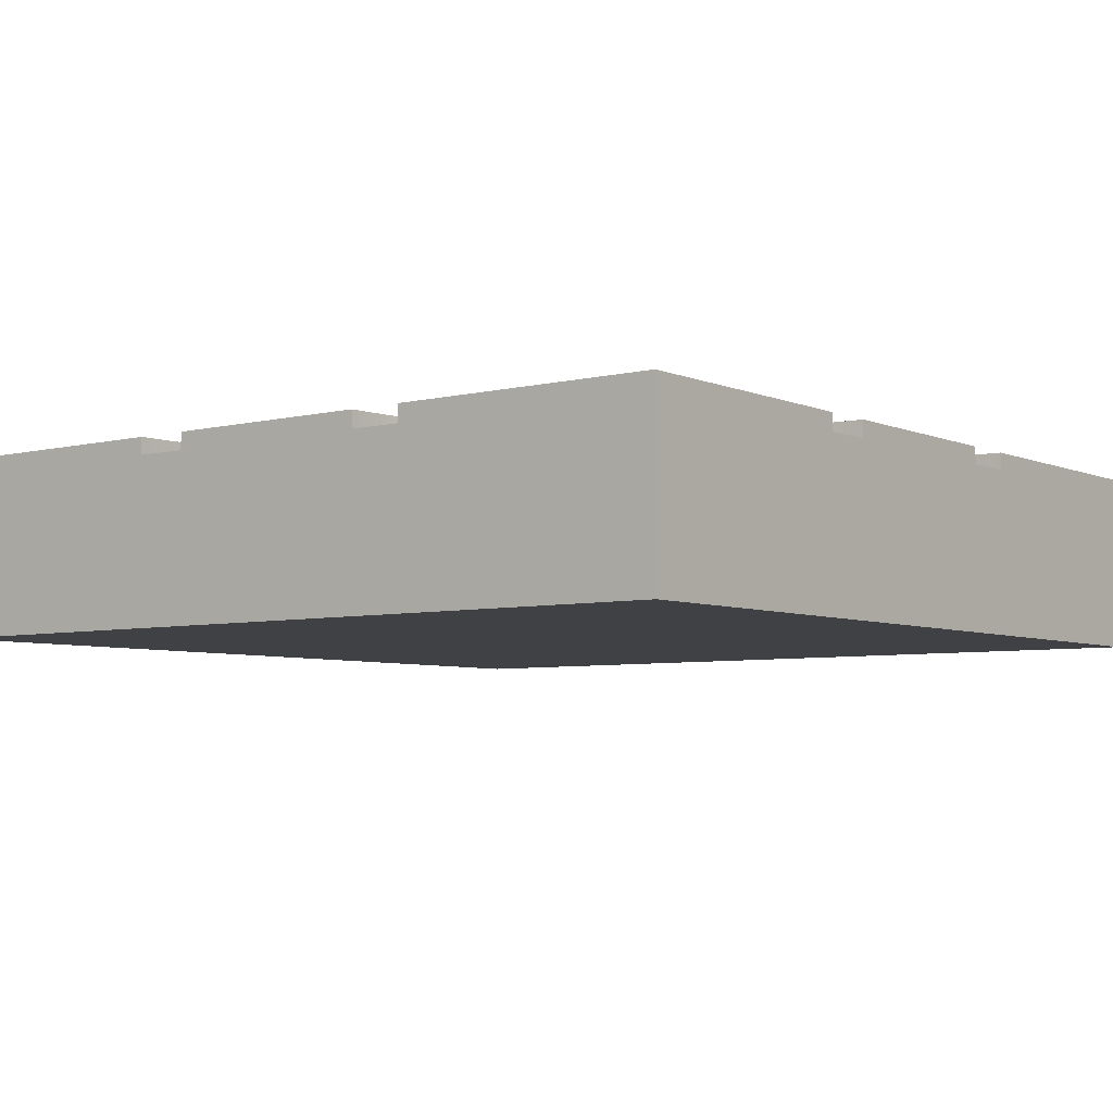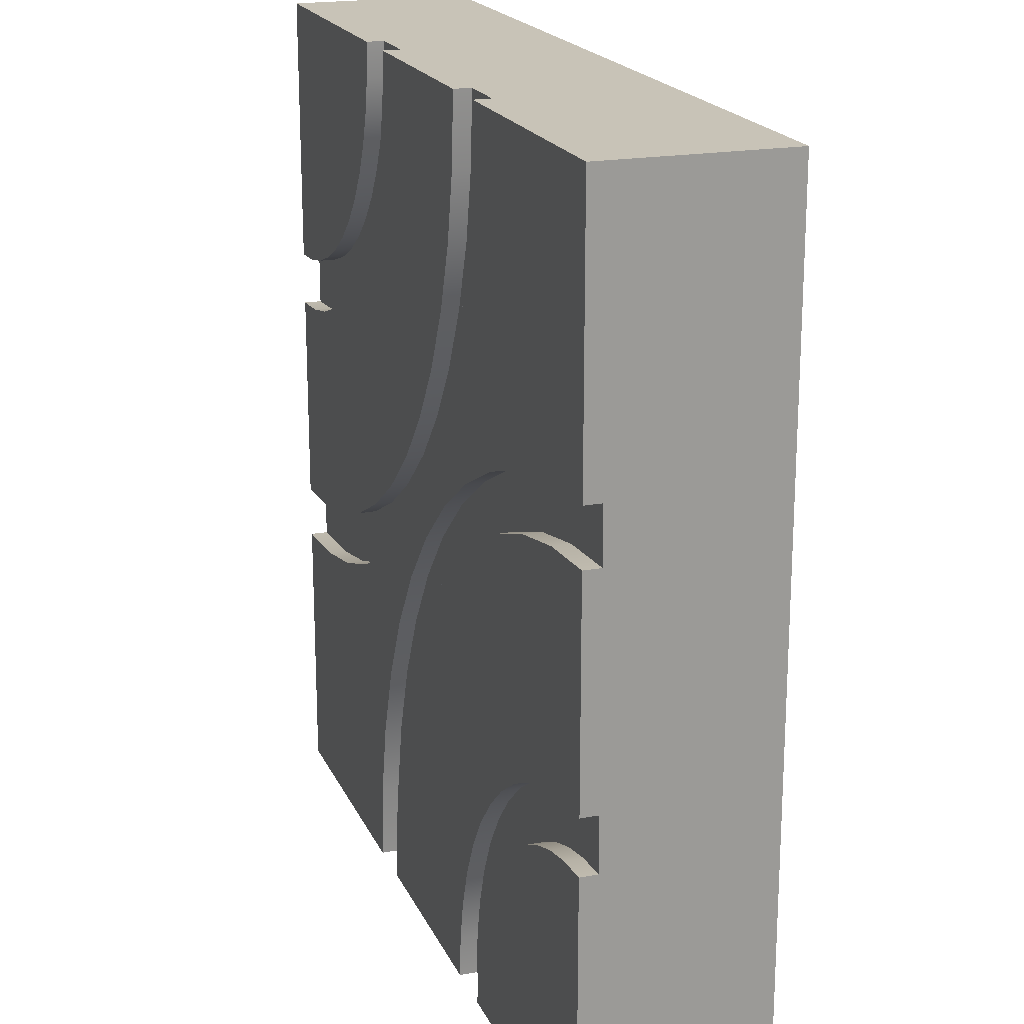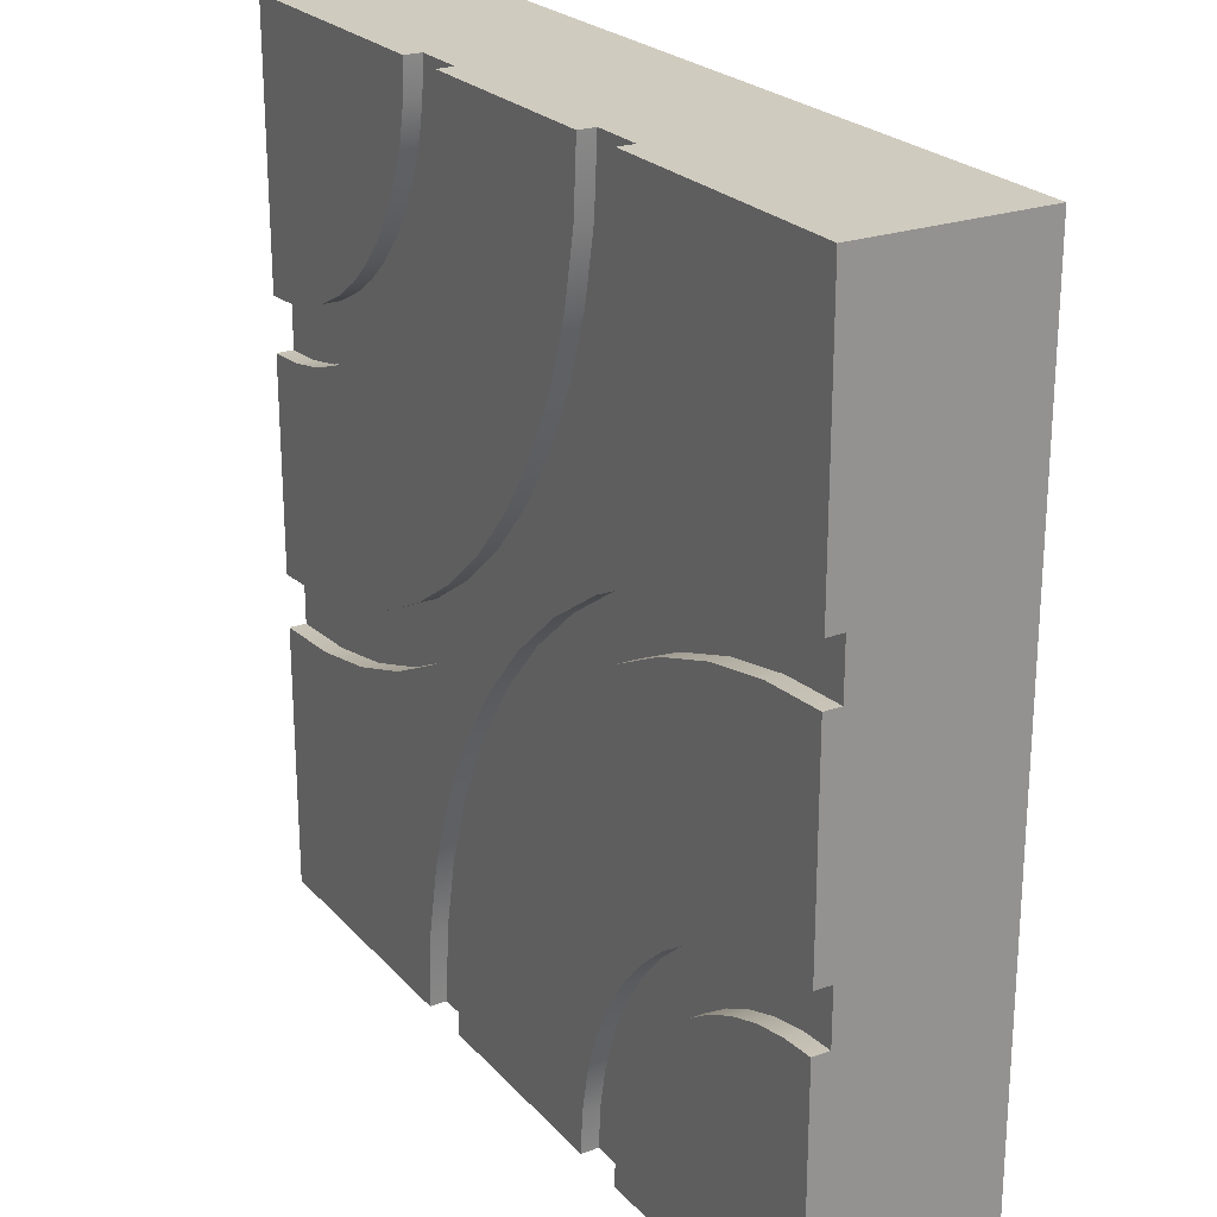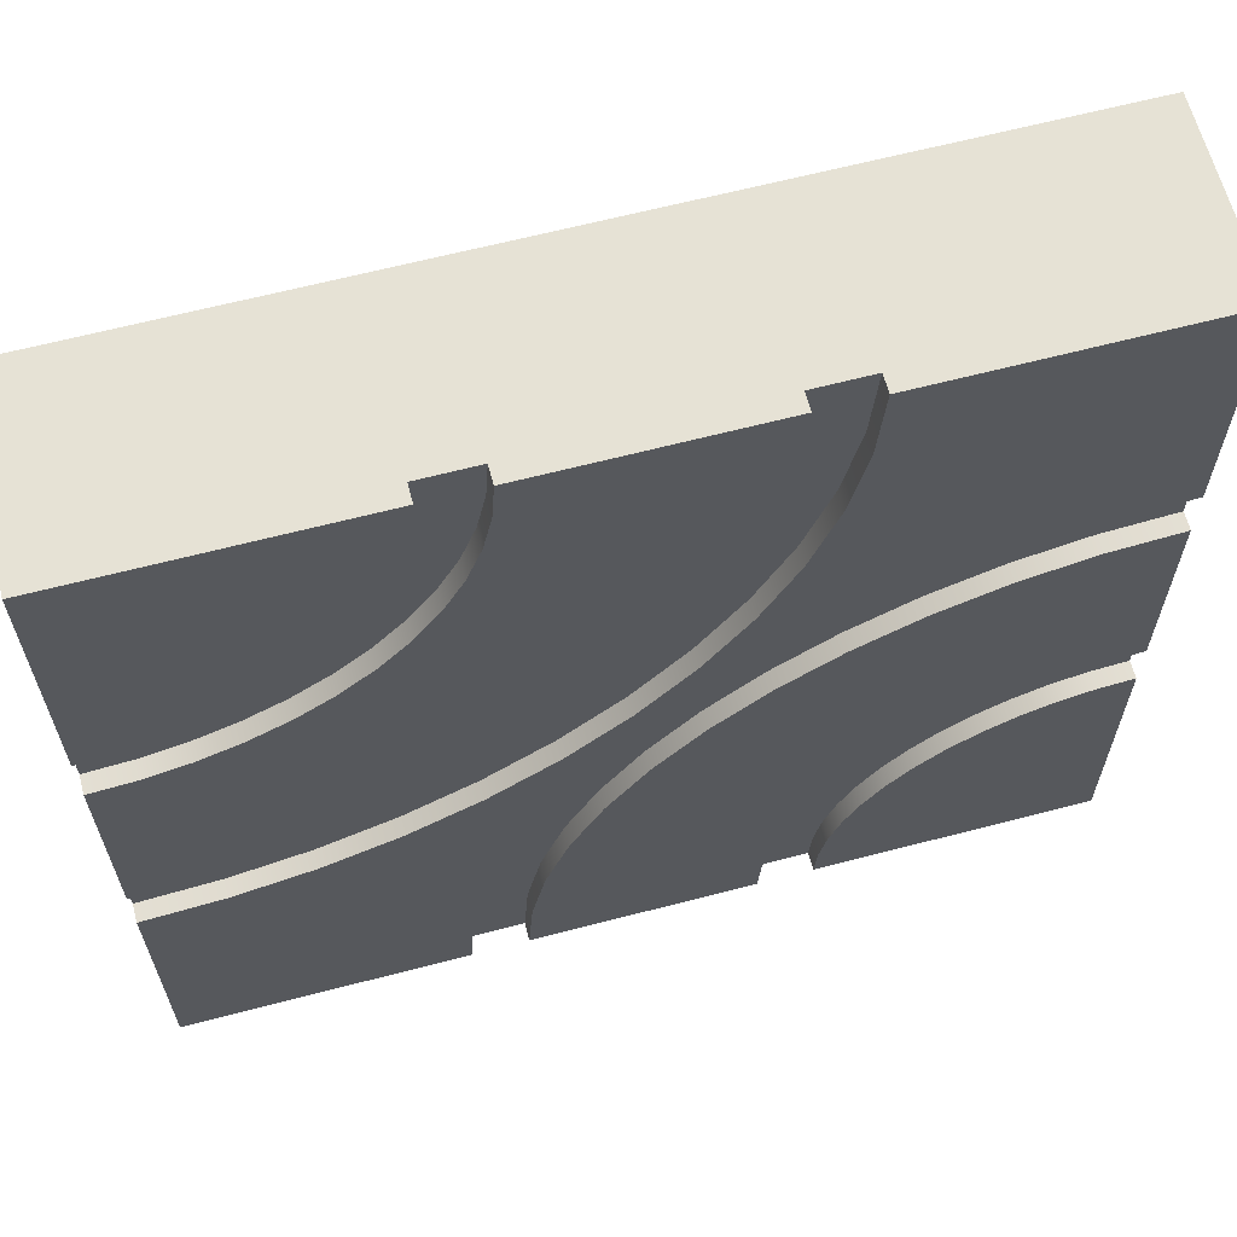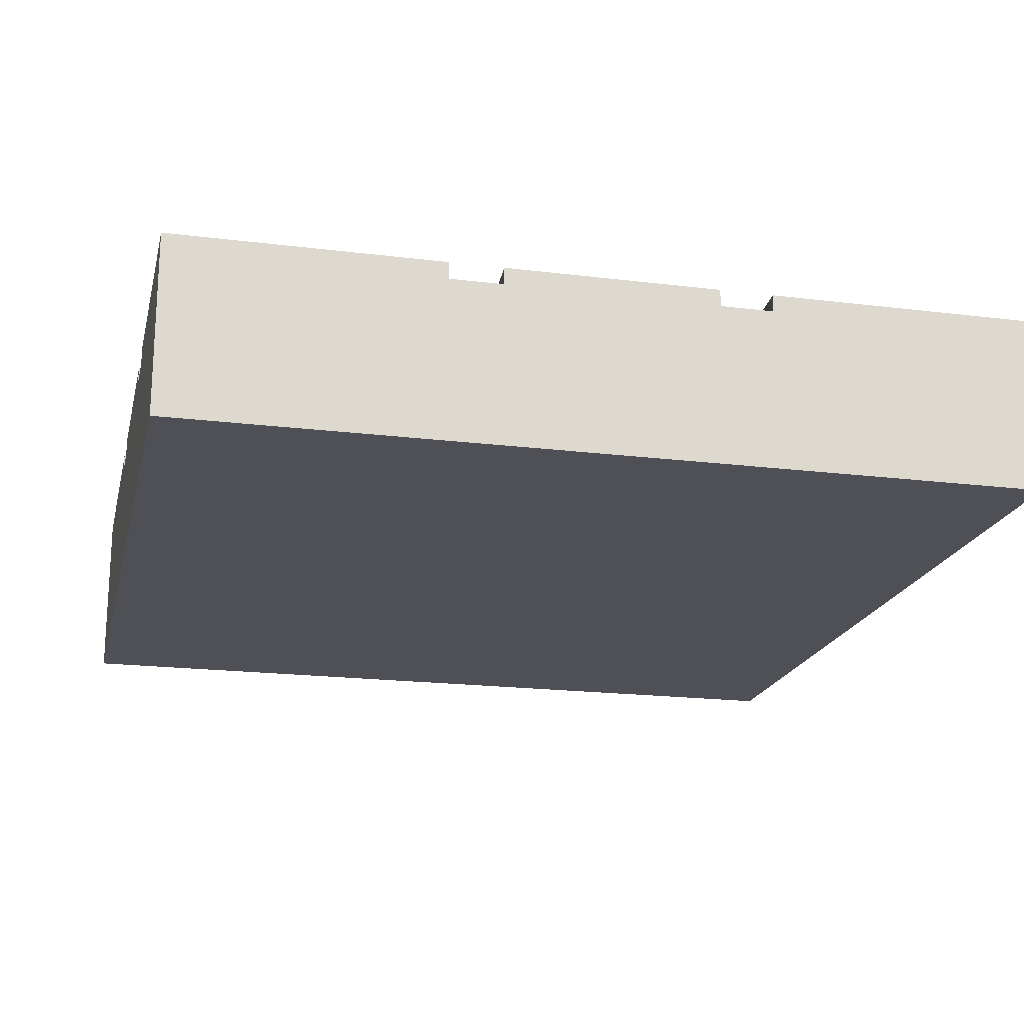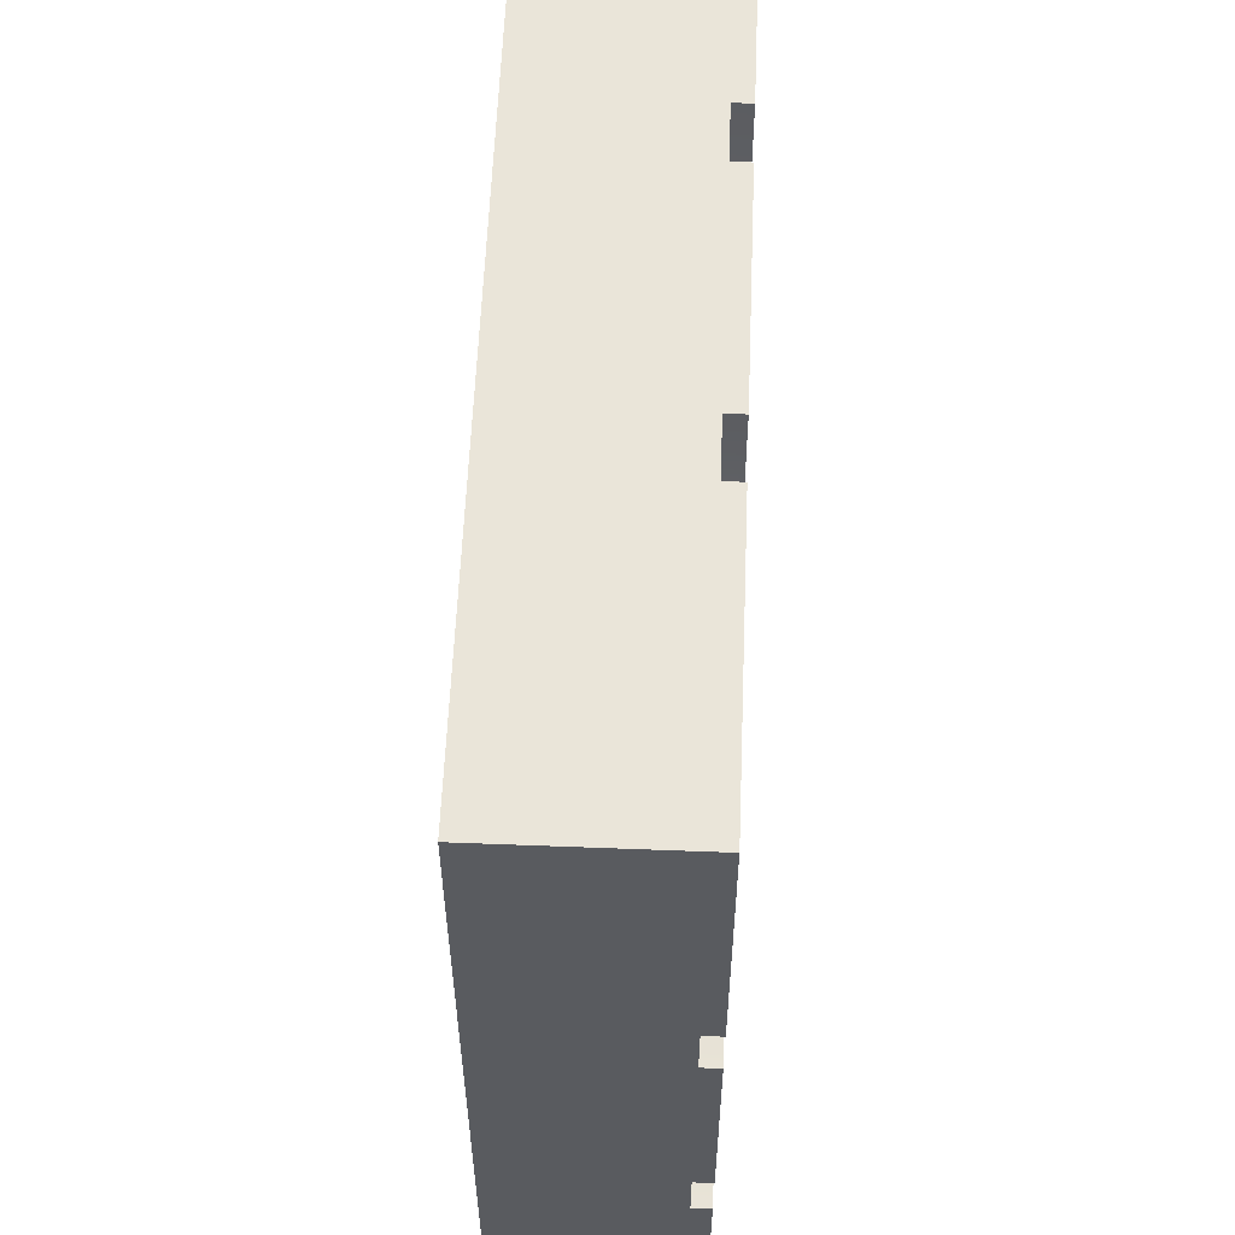
<metadata>
{"format":"obj","ext":"obj","renderer":"f3d","projection":"perspective","resolution":1024,"background":"white","views":[{"elev":-5.4,"azim":37.7,"up":"+Y"},{"elev":19.7,"azim":-109.0,"up":"+Z"},{"elev":23.7,"azim":-120.7,"up":"+Z"},{"elev":63.9,"azim":165.2,"up":"+Z"},{"elev":-19.3,"azim":166.9,"up":"+Y"},{"elev":58.1,"azim":92.3,"up":"+Z"}]}
</metadata>
<code>
o Mesh1_Group1_Model.076
v 0 0.63 0
v 0 0 0
v 3 0 0
v 3 0.63 0
v 2.062 0.63 0
v 2.062 0.57 0
v 1.875 0.57 0
v 1.875 0.63 0
v 1.125 0.63 0
v 1.125 0.57 0
v 0.9375 0.57 0
v 0.9375 0.63 0
v 0 0 -3
v 0 0.63 -0.9375
v 0 0.57 -0.9375
v 0 0.57 -1.125
v 0 0.63 -1.125
v 0 0.63 -1.875
v 0 0.57 -1.875
v 0 0.57 -2.062
v 0 0.63 -2.062
v 0 0.63 -3
v 3 0 -3
v 3 0.63 -3
v 0.9375 0.63 -3
v 0.9375 0.57 -3
v 1.125 0.57 -3
v 1.125 0.63 -3
v 1.875 0.63 -3
v 1.875 0.57 -3
v 2.062 0.57 -3
v 2.062 0.63 -3
v 3 0.63 -2.062
v 3 0.57 -2.062
v 3 0.57 -1.875
v 3 0.63 -1.875
v 3 0.63 -1.125
v 3 0.57 -1.125
v 3 0.57 -0.9375
v 3 0.63 -0.9375
v 2.045 0.63 -2.731
v 1.992 0.63 -2.466
v 1.905 0.63 -2.211
v 1.786 0.63 -1.969
v 1.636 0.63 -1.744
v 1.458 0.63 -1.542
v 1.256 0.63 -1.364
v 1.031 0.63 -1.214
v 0.7893 0.63 -1.095
v 0.5338 0.63 -1.008
v 0.2692 0.63 -0.9551
v 0.9551 0.63 -0.2692
v 1.008 0.63 -0.5338
v 1.095 0.63 -0.7893
v 1.214 0.63 -1.031
v 1.364 0.63 -1.256
v 1.542 0.63 -1.458
v 1.744 0.63 -1.636
v 1.969 0.63 -1.786
v 2.211 0.63 -1.905
v 2.466 0.63 -1.992
v 2.731 0.63 -2.045
v 0.2447 0.63 -1.141
v 0.4853 0.63 -1.189
v 0.7175 0.63 -1.268
v 0.9375 0.63 -1.376
v 1.141 0.63 -1.512
v 1.326 0.63 -1.674
v 1.488 0.63 -1.859
v 1.624 0.63 -2.062
v 1.732 0.63 -2.282
v 1.811 0.63 -2.515
v 1.859 0.63 -2.755
v 1.115 0.63 -2.853
v 1.087 0.63 -2.709
v 1.039 0.63 -2.569
v 0.9743 0.63 -2.438
v 0.8925 0.63 -2.315
v 0.7955 0.63 -2.204
v 0.6849 0.63 -2.107
v 0.5625 0.63 -2.026
v 0.4305 0.63 -1.961
v 0.2912 0.63 -1.913
v 0.1468 0.63 -1.885
v 0.1224 0.63 -2.071
v 0.2426 0.63 -2.094
v 0.3588 0.63 -2.134
v 0.4688 0.63 -2.188
v 0.5707 0.63 -2.256
v 0.6629 0.63 -2.337
v 0.7438 0.63 -2.429
v 0.8119 0.63 -2.531
v 0.8661 0.63 -2.641
v 0.9056 0.63 -2.757
v 0.9295 0.63 -2.878
v 2.755 0.63 -1.859
v 2.515 0.63 -1.811
v 2.282 0.63 -1.732
v 2.062 0.63 -1.624
v 1.859 0.63 -1.488
v 1.674 0.63 -1.326
v 1.512 0.63 -1.141
v 1.376 0.63 -0.9375
v 1.268 0.63 -0.7175
v 1.189 0.63 -0.4853
v 1.141 0.63 -0.2447
v 1.885 0.63 -0.1468
v 1.913 0.63 -0.2912
v 1.961 0.63 -0.4305
v 2.026 0.63 -0.5625
v 2.107 0.63 -0.6849
v 2.204 0.63 -0.7955
v 2.315 0.63 -0.8925
v 2.438 0.63 -0.9743
v 2.569 0.63 -1.039
v 2.709 0.63 -1.087
v 2.853 0.63 -1.115
v 2.878 0.63 -0.9295
v 2.757 0.63 -0.9056
v 2.641 0.63 -0.8661
v 2.531 0.63 -0.8119
v 2.429 0.63 -0.7438
v 2.337 0.63 -0.6629
v 2.256 0.63 -0.5707
v 2.188 0.63 -0.4688
v 2.134 0.63 -0.3588
v 2.094 0.63 -0.2426
v 2.071 0.63 -0.1224
v 2.045 0.57 -2.731
v 0.2692 0.57 -0.9551
v 0.5338 0.57 -1.008
v 0.7893 0.57 -1.095
v 1.031 0.57 -1.214
v 1.256 0.57 -1.364
v 1.458 0.57 -1.542
v 1.636 0.57 -1.744
v 1.786 0.57 -1.969
v 1.905 0.57 -2.211
v 1.992 0.57 -2.466
v 1.859 0.57 -2.755
v 1.811 0.57 -2.515
v 1.732 0.57 -2.282
v 1.624 0.57 -2.062
v 1.488 0.57 -1.859
v 1.326 0.57 -1.674
v 1.141 0.57 -1.512
v 0.9375 0.57 -1.376
v 0.7175 0.57 -1.268
v 0.4853 0.57 -1.189
v 0.2447 0.57 -1.141
v 1.115 0.57 -2.853
v 0.1468 0.57 -1.885
v 0.2912 0.57 -1.913
v 0.4305 0.57 -1.961
v 0.5625 0.57 -2.026
v 0.6849 0.57 -2.107
v 0.7955 0.57 -2.204
v 0.8925 0.57 -2.315
v 0.9743 0.57 -2.438
v 1.039 0.57 -2.569
v 1.087 0.57 -2.709
v 0.9295 0.57 -2.878
v 0.9056 0.57 -2.757
v 0.8661 0.57 -2.641
v 0.8119 0.57 -2.531
v 0.7438 0.57 -2.429
v 0.6629 0.57 -2.337
v 0.5707 0.57 -2.256
v 0.4688 0.57 -2.188
v 0.3588 0.57 -2.134
v 0.2426 0.57 -2.094
v 0.1224 0.57 -2.071
v 0.9551 0.57 -0.2692
v 2.731 0.57 -2.045
v 2.466 0.57 -1.992
v 2.211 0.57 -1.905
v 1.969 0.57 -1.786
v 1.744 0.57 -1.636
v 1.542 0.57 -1.458
v 1.364 0.57 -1.256
v 1.214 0.57 -1.031
v 1.095 0.57 -0.7893
v 1.008 0.57 -0.5338
v 1.141 0.57 -0.2447
v 1.189 0.57 -0.4853
v 1.268 0.57 -0.7175
v 1.376 0.57 -0.9375
v 1.512 0.57 -1.141
v 1.674 0.57 -1.326
v 1.859 0.57 -1.488
v 2.062 0.57 -1.624
v 2.282 0.57 -1.732
v 2.515 0.57 -1.811
v 2.755 0.57 -1.859
v 1.885 0.57 -0.1468
v 2.853 0.57 -1.115
v 2.709 0.57 -1.087
v 2.569 0.57 -1.039
v 2.438 0.57 -0.9743
v 2.315 0.57 -0.8925
v 2.204 0.57 -0.7955
v 2.107 0.57 -0.6849
v 2.026 0.57 -0.5625
v 1.961 0.57 -0.4305
v 1.913 0.57 -0.2912
v 2.071 0.57 -0.1224
v 2.094 0.57 -0.2426
v 2.134 0.57 -0.3588
v 2.188 0.57 -0.4688
v 2.256 0.57 -0.5707
v 2.337 0.57 -0.6629
v 2.429 0.57 -0.7438
v 2.531 0.57 -0.8119
v 2.641 0.57 -0.8661
v 2.757 0.57 -0.9056
v 2.878 0.57 -0.9295
f 2 10 11
f 2 16 19
f 2 23 3
f 23 30 31
f 23 35 38
f 51 1 52
f 70 77 78
f 94 95 22
f 103 110 111
f 127 128 4
f 12 1 11
f 1 2 11
f 2 3 7
f 3 4 6
f 4 5 6
f 7 8 9
f 3 6 7
f 7 9 10
f 2 7 10
f 22 13 20
f 13 2 19
f 20 13 19
f 2 1 15
f 1 14 15
f 20 21 22
f 17 18 19
f 16 17 19
f 2 15 16
f 2 13 23
f 32 24 31
f 24 23 31
f 23 13 27
f 13 22 26
f 22 25 26
f 27 28 29
f 13 26 27
f 27 29 30
f 23 27 30
f 4 3 39
f 3 23 38
f 39 3 38
f 23 24 34
f 24 33 34
f 39 40 4
f 36 37 38
f 35 36 38
f 23 34 35
f 33 24 62
f 24 32 41
f 24 41 62
f 62 41 61
f 41 42 61
f 61 42 60
f 42 43 60
f 60 43 44
f 59 60 44
f 59 44 58
f 44 45 58
f 58 45 46
f 57 58 46
f 57 46 47
f 56 57 47
f 56 47 48
f 55 56 48
f 55 48 49
f 54 55 49
f 54 49 53
f 49 50 53
f 51 14 1
f 53 50 51
f 1 12 52
f 52 53 51
f 84 18 17
f 17 63 84
f 63 64 83
f 64 65 83
f 65 66 81
f 82 65 81
f 66 67 81
f 67 68 80
f 81 67 80
f 68 69 79
f 69 70 78
f 79 69 78
f 70 71 76
f 71 72 75
f 72 73 75
f 73 29 74
f 75 73 74
f 29 28 74
f 71 75 76
f 63 83 84
f 65 82 83
f 80 68 79
f 70 76 77
f 25 22 95
f 22 21 85
f 86 22 85
f 86 87 22
f 87 88 22
f 88 89 22
f 89 90 22
f 90 91 22
f 91 92 22
f 92 93 22
f 93 94 22
f 117 37 36
f 36 96 117
f 96 97 116
f 97 98 116
f 98 99 115
f 99 100 114
f 100 101 113
f 114 100 113
f 101 102 112
f 102 103 111
f 112 102 111
f 103 104 110
f 104 105 108
f 105 106 108
f 106 9 107
f 108 106 107
f 9 8 107
f 104 108 109
f 99 114 115
f 96 116 117
f 98 115 116
f 104 109 110
f 113 101 112
f 5 4 128
f 4 40 118
f 119 4 118
f 119 120 4
f 120 121 4
f 121 122 4
f 122 123 4
f 123 124 4
f 124 125 4
f 125 126 4
f 126 127 4
f 32 129 41
f 146 147 133
f 51 15 14
f 50 130 51
f 49 131 50
f 48 132 49
f 47 133 48
f 46 134 47
f 45 135 46
f 44 136 45
f 43 137 44
f 42 138 43
f 41 139 42
f 73 30 29
f 17 150 63
f 63 149 64
f 64 148 65
f 65 147 66
f 66 146 67
f 67 145 68
f 68 144 69
f 69 143 70
f 70 142 71
f 71 141 72
f 72 140 73
f 28 151 74
f 159 165 166
f 84 19 18
f 83 152 84
f 82 153 83
f 81 154 82
f 80 155 81
f 79 156 80
f 78 157 79
f 77 158 78
f 76 159 77
f 75 160 76
f 74 161 75
f 95 26 25
f 21 172 85
f 85 171 86
f 86 170 87
f 87 169 88
f 88 168 89
f 89 167 90
f 90 166 91
f 91 165 92
f 92 164 93
f 93 163 94
f 94 162 95
f 12 173 52
f 190 191 177
f 62 34 33
f 61 174 62
f 60 175 61
f 59 176 60
f 58 177 59
f 57 178 58
f 56 179 57
f 55 180 56
f 54 181 55
f 53 182 54
f 52 183 53
f 106 10 9
f 36 194 96
f 96 193 97
f 97 192 98
f 98 191 99
f 99 190 100
f 100 189 101
f 101 188 102
f 102 187 103
f 103 186 104
f 104 185 105
f 105 184 106
f 8 195 107
f 203 209 210
f 117 38 37
f 116 196 117
f 115 197 116
f 114 198 115
f 113 199 114
f 112 200 113
f 111 201 112
f 110 202 111
f 109 203 110
f 108 204 109
f 107 205 108
f 128 6 5
f 40 216 118
f 118 215 119
f 119 214 120
f 120 213 121
f 121 212 122
f 122 211 123
f 123 210 124
f 124 209 125
f 125 208 126
f 126 207 127
f 127 206 128
f 32 31 129
f 150 16 15
f 15 130 150
f 130 131 149
f 131 132 148
f 132 133 148
f 133 134 146
f 134 135 145
f 135 136 145
f 136 137 144
f 145 136 144
f 137 138 142
f 138 139 141
f 139 129 140
f 129 31 140
f 139 140 141
f 31 30 140
f 138 141 142
f 134 145 146
f 130 149 150
f 148 149 131
f 147 148 133
f 137 142 143
f 137 143 144
f 51 130 15
f 50 131 130
f 49 132 131
f 48 133 132
f 47 134 133
f 46 135 134
f 45 136 135
f 44 137 136
f 43 138 137
f 42 139 138
f 41 129 139
f 73 140 30
f 17 16 150
f 63 150 149
f 64 149 148
f 65 148 147
f 66 147 146
f 67 146 145
f 68 145 144
f 69 144 143
f 70 143 142
f 71 142 141
f 72 141 140
f 28 27 151
f 172 20 19
f 19 152 172
f 152 153 171
f 153 154 170
f 154 155 169
f 155 156 169
f 156 157 168
f 169 156 168
f 157 158 167
f 158 159 166
f 167 158 166
f 159 160 164
f 160 161 163
f 161 151 163
f 151 27 162
f 163 151 162
f 27 26 162
f 160 163 164
f 152 171 172
f 154 169 170
f 170 171 153
f 168 157 167
f 159 164 165
f 84 152 19
f 83 153 152
f 82 154 153
f 81 155 154
f 80 156 155
f 79 157 156
f 78 158 157
f 77 159 158
f 76 160 159
f 75 161 160
f 74 151 161
f 95 162 26
f 21 20 172
f 85 172 171
f 86 171 170
f 87 170 169
f 88 169 168
f 89 168 167
f 90 167 166
f 91 166 165
f 92 165 164
f 93 164 163
f 94 163 162
f 12 11 173
f 194 35 34
f 34 174 194
f 174 175 194
f 194 175 193
f 175 176 193
f 176 177 192
f 177 178 190
f 178 179 189
f 179 180 189
f 180 181 188
f 189 180 188
f 181 182 186
f 182 183 185
f 183 173 185
f 173 11 184
f 185 173 184
f 11 10 184
f 182 185 186
f 178 189 190
f 176 192 193
f 191 192 177
f 181 186 187
f 181 187 188
f 62 174 34
f 61 175 174
f 60 176 175
f 59 177 176
f 58 178 177
f 57 179 178
f 56 180 179
f 55 181 180
f 54 182 181
f 53 183 182
f 52 173 183
f 106 184 10
f 36 35 194
f 96 194 193
f 97 193 192
f 98 192 191
f 99 191 190
f 100 190 189
f 101 189 188
f 102 188 187
f 103 187 186
f 104 186 185
f 105 185 184
f 8 7 195
f 216 39 38
f 38 196 216
f 196 197 215
f 197 198 214
f 198 199 213
f 199 200 213
f 200 201 211
f 213 200 212
f 201 202 211
f 202 203 210
f 211 202 210
f 203 204 208
f 204 205 207
f 205 195 207
f 195 7 206
f 207 195 206
f 7 6 206
f 204 207 208
f 196 215 216
f 198 213 214
f 214 215 197
f 212 200 211
f 203 208 209
f 117 196 38
f 116 197 196
f 115 198 197
f 114 199 198
f 113 200 199
f 112 201 200
f 111 202 201
f 110 203 202
f 109 204 203
f 108 205 204
f 107 195 205
f 128 206 6
f 40 39 216
f 118 216 215
f 119 215 214
f 120 214 213
f 121 213 212
f 122 212 211
f 123 211 210
f 124 210 209
f 125 209 208
f 126 208 207
f 127 207 206

</code>
